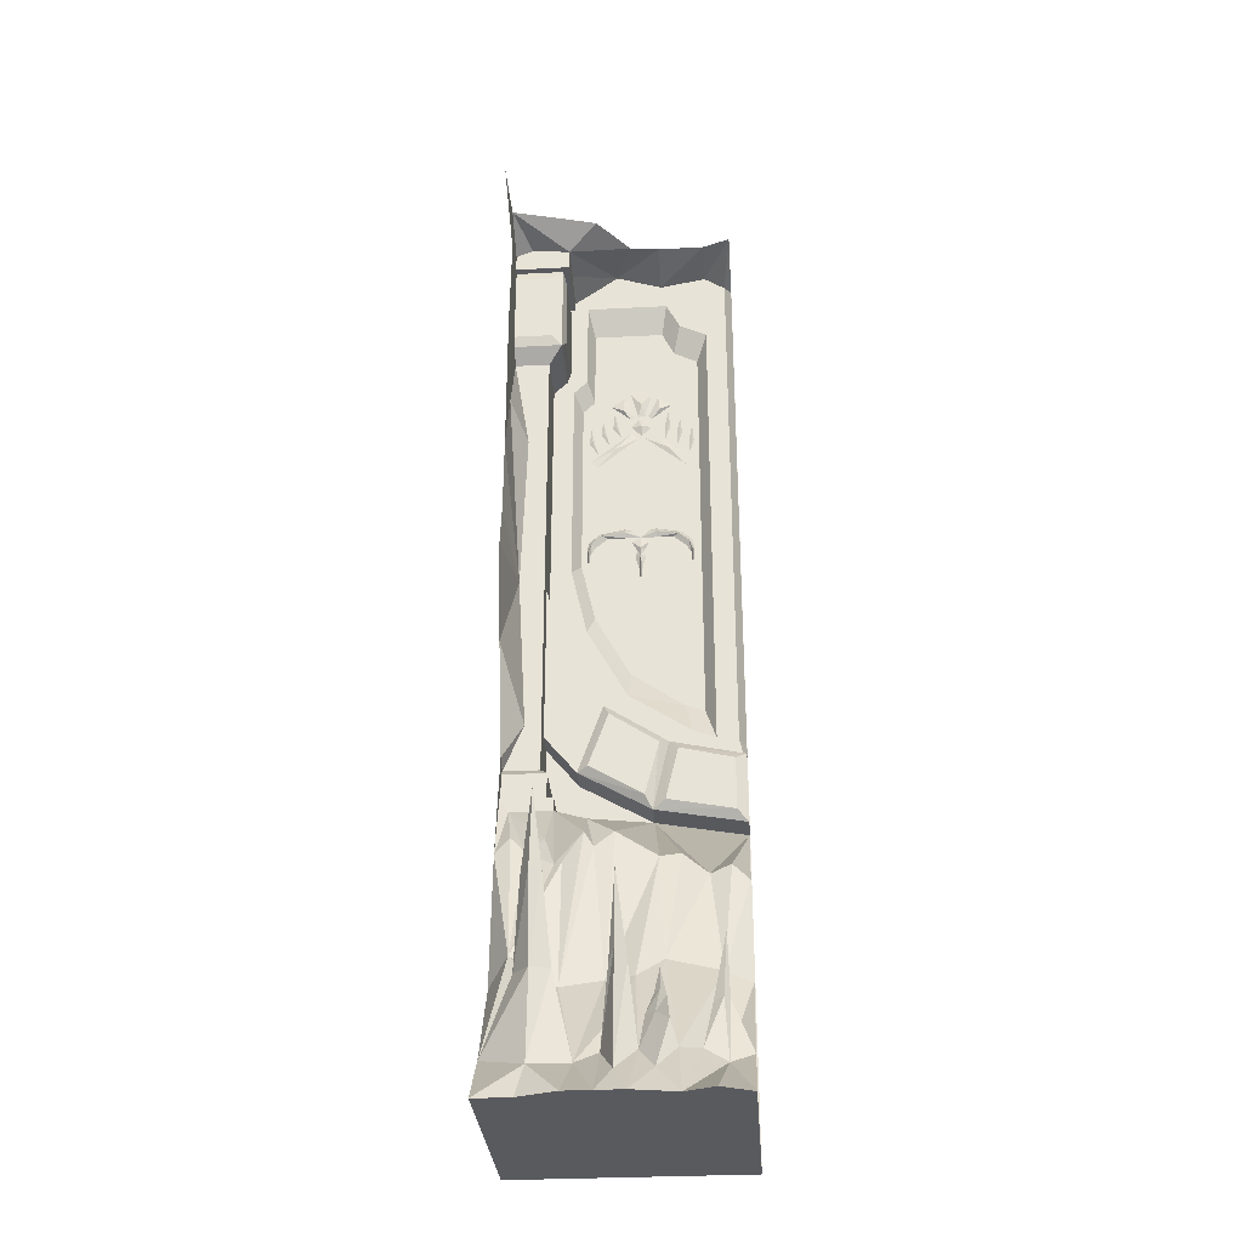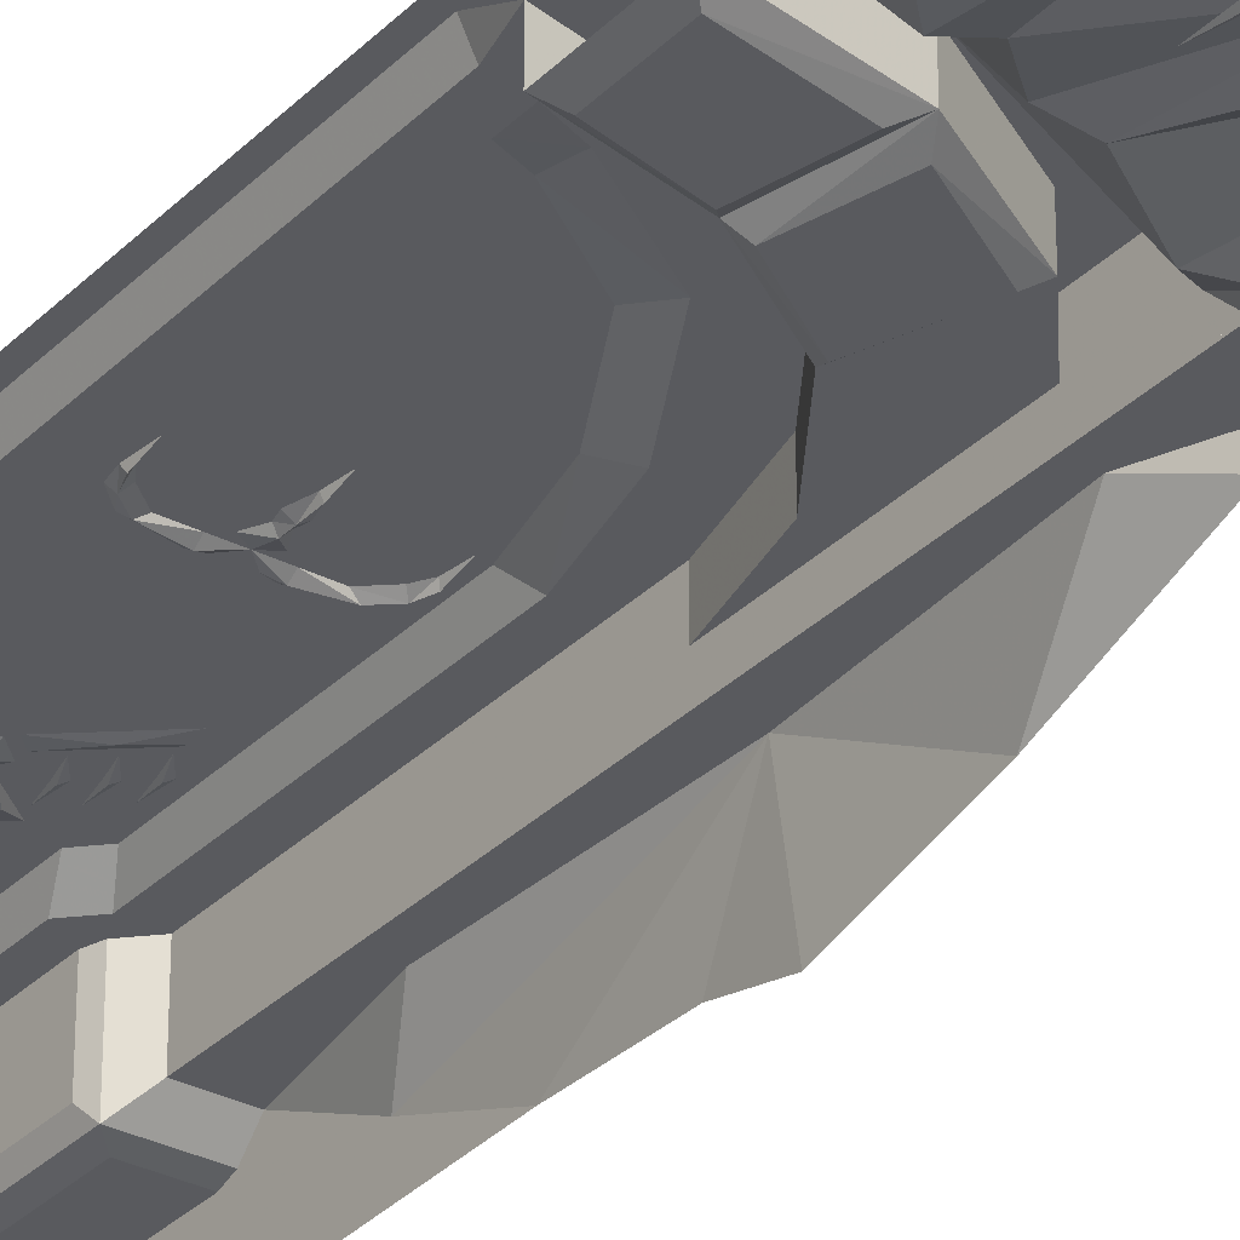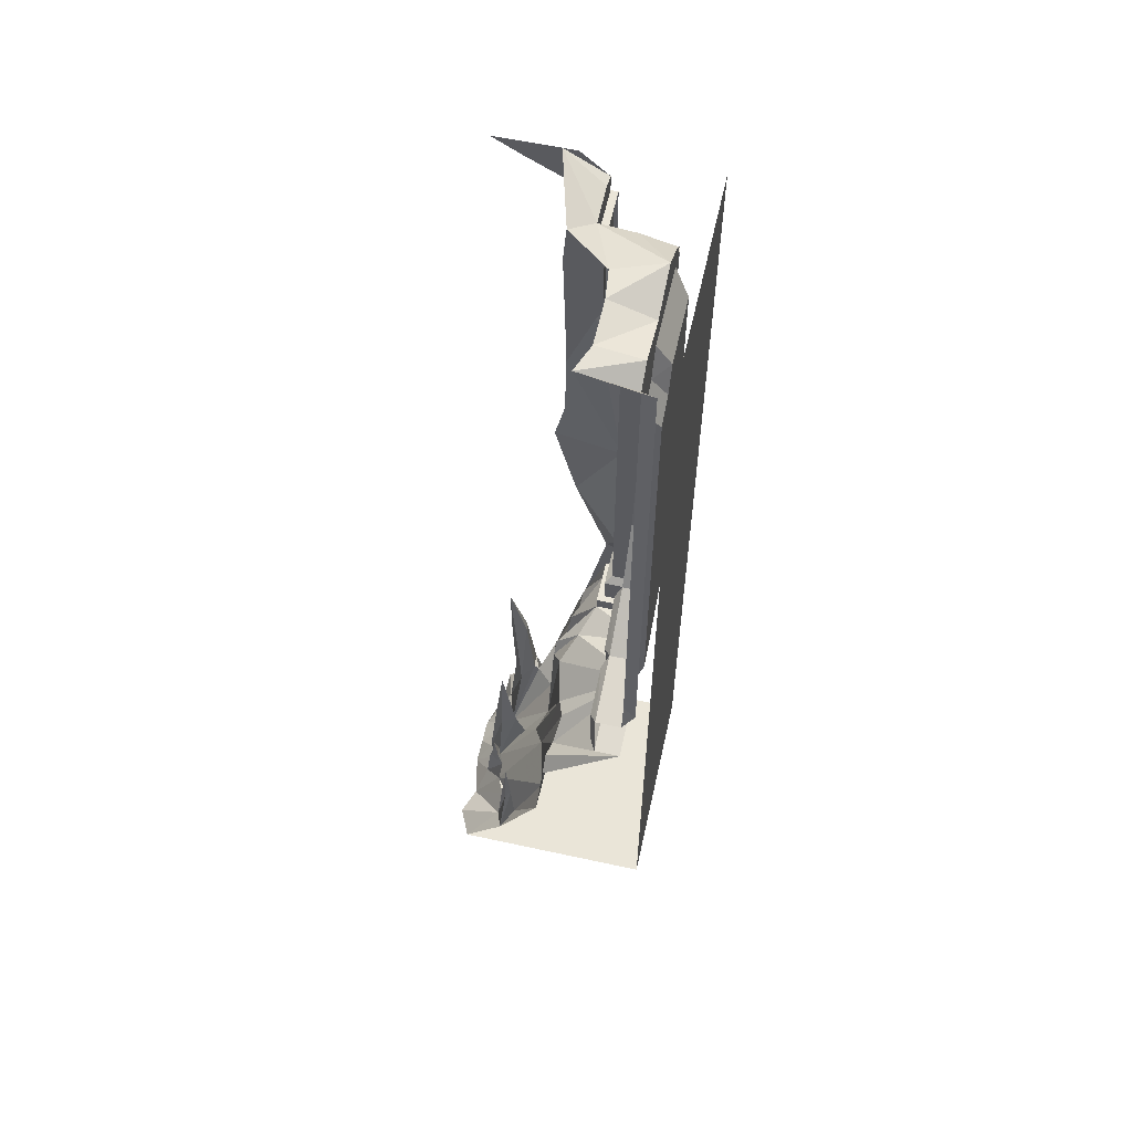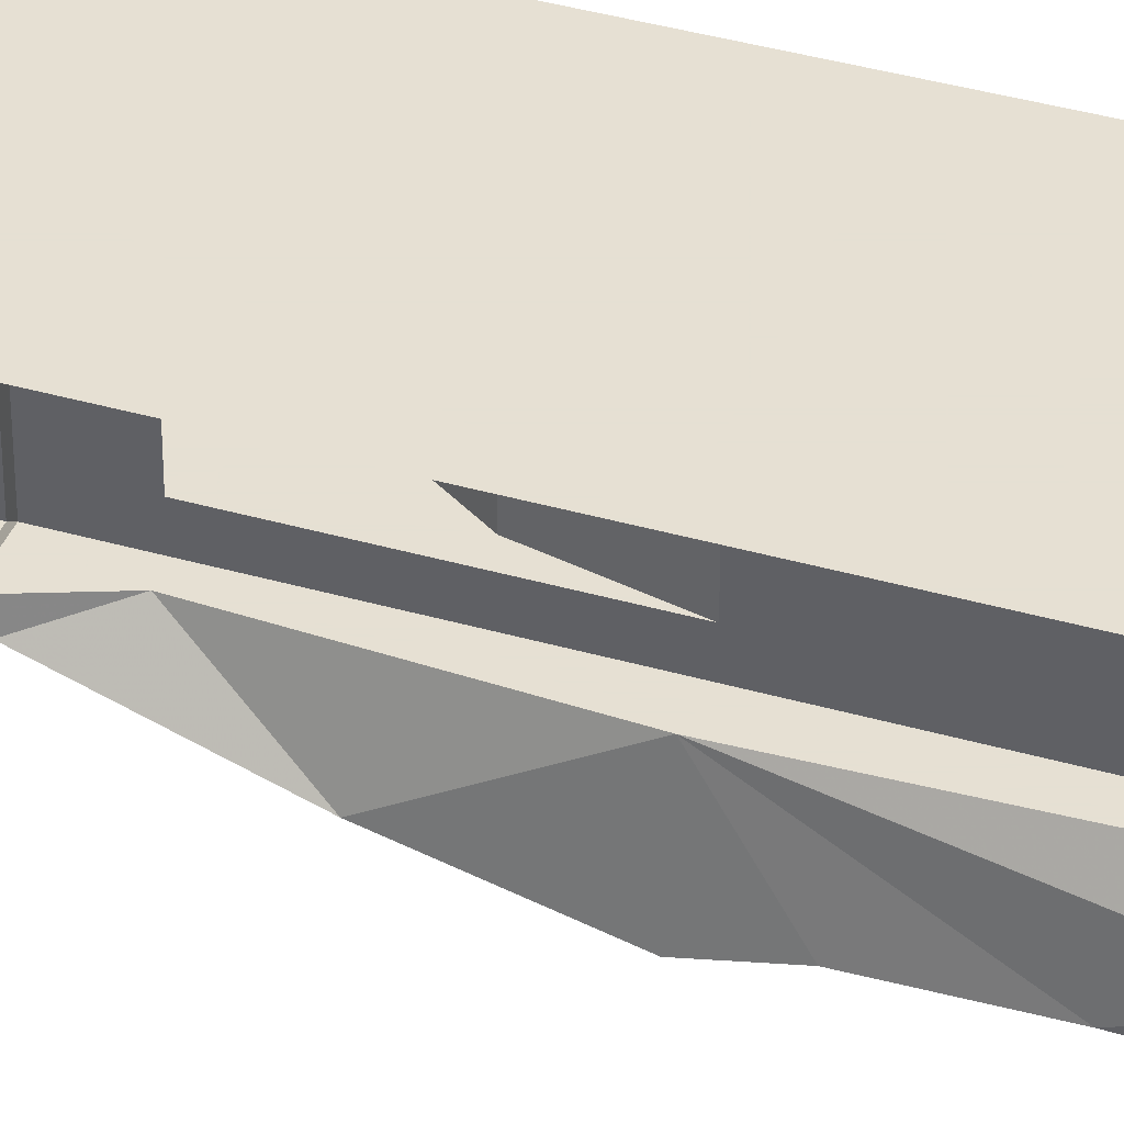
<metadata>
{"format":"obj","ext":"obj","renderer":"f3d","projection":"perspective","resolution":1024,"background":"white","views":[{"elev":-31.7,"azim":-175.8,"up":"+Y"},{"elev":-31.6,"azim":-36.0,"up":"+Z"},{"elev":59.2,"azim":-77.4,"up":"+Y"},{"elev":38.3,"azim":110.1,"up":"+Z"}]}
</metadata>
<code>
v -0.5 -4.375 0.5
v 0.5 -4.375 0.5
v 0.5 -1.875 0.5
v -0.5 -1.875 0.5
v 0.5 0 0.5
v -0.5 0 0.5
v -0.5 -3.383 -0.007812
v -0.4297 -3.312 -0.007812
v -0.3906 -3.766 -0.03906
v -0.5 -3.82 -0.04688
v -0.3984 -4.164 -0.1953
v -0.5 -4.172 -0.25
v -0.3906 -3.953 -0.2109
v -0.4141 -3.953 -0.2344
v -0.4062 -4.211 -0.2812
v -0.5 -4.375 -0.4375
v -0.3672 -4.375 -0.5
v -0.2422 -4.375 -0.4531
v 0.007812 -4.375 -0.3594
v -0.5 -4.375 -0.2969
v 0.04688 -4.375 -0.2109
v -0.5 -4.375 -0.1562
v 0.04688 -4.375 -0.07812
v -0.5 -4.375 -0.02344
v 0.5 -4.375 -0.02344
v 0.5 -4.375 -0.1562
v 0.5 -4.375 -0.2969
v 0.3438 -4.375 -0.4375
v 0.5 -4.375 -0.4375
v 0.3125 -4.234 -0.3828
v 0.5 -4.172 -0.25
v 0.3125 -3.852 -0.3438
v 0.3828 -3.844 -0.25
v 0.3125 -3.859 -0.2188
v 0.4141 -3.727 -0.1484
v 0.5 -3.82 -0.04688
v 0.5 -3.242 -0.007812
v 0.4375 -3.172 -0.007812
v 0.4609 -3.008 0.09375
v 0.5 -2.945 0.09375
v 0.5 -2.758 0.09375
v 0.5 -2.945 0.125
v 0.5 -2.82 0.125
v 0.5 -2.789 0.1562
v 0.4141 -2.578 0.1562
v 0.5 -2.297 -0.0625
v 0.4531 -1.875 0.1562
v 0.5 -1.875 -0.1641
v 0.5 -1.672 -0.1172
v 0.5 -1.32 -0.1094
v 0.5 -0.9922 0.01562
v 0.5 -0.9609 -0.1172
v 0.5 -0.6406 -0.125
v 0.5 -0.625 0.09375
v 0.5 -0.5781 0.07812
v 0.5 -0.2344 0.07812
v 0.5 -0.1875 0.0625
v 0.5 -0.1797 -0.08594
v 0.5 -0.1094 0.0625
v 0.5 -0.07812 -0.2734
v 0.5 0 -0.125
v 0.5 0 -0.4062
v -0.3438 -3.344 0.007812
v -0.1719 -3.734 -0.09375
v -0.5 -3.008 0.375
v -0.1094 -2.938 0.375
v -0.2344 -3.242 0.03125
v -0.1484 -3.266 0
v -0.0625 -3.82 -0.1484
v -0.08594 -4.18 -0.3516
v -0.2266 -4.164 -0.3203
v -0.3125 -4.156 -0.2812
v -0.3516 -3.961 -0.2344
v -0.4062 -3.68 -0.2266
v -0.3906 -3.953 -0.2578
v 0.02344 -3.172 -0.03906
v 0.05469 -3.82 -0.1094
v 0.1406 -3.078 0.03125
v 0.1016 -3.258 -0.08594
v 0.2266 -3.852 -0.1328
v 0.1484 -4.219 -0.3359
v 0 -3.992 -0.2266
v 0.1406 -3.188 -0.07812
v 0.2266 -3.312 -0.07031
v 0.3125 -3.836 -0.2422
v 0.2344 -3.844 -0.2969
v 0.1797 -4.375 -0.4922
v 0.0625 -4.375 -0.4922
v 0.05469 -4.172 -0.3047
v 0.02344 -3.852 -0.3438
v 0 -3.875 -0.2734
v 0.2578 -3.312 -0.05469
v 0.375 -3.242 -0.01562
v 0.2969 -3.195 -0.03906
v 0.2812 -3.008 0.09375
v 0.2812 -2.945 0.09375
v 0.3125 -2.945 0.125
v 0.3125 -2.82 0.125
v 0.3438 -2.789 0.1562
v 0.3438 -0.6875 0.1562
v 0.4297 -1.125 0.1562
v 0.5 -0.6875 0.1562
v 0.2812 -0.625 0.09375
v 0.5 -0.1875 0.09375
v 0.2812 -0.1875 0.09375
v 0.25 -0.1875 0.0625
v -0.1484 -4.266 -0.4062
v 0 -4.273 -0.4219
v -0.05469 -4.375 -0.4922
v -0.1484 -4.055 -0.3828
v -0.1094 -4.047 -0.3438
v -0.1953 -4.047 -0.3047
v -0.1875 -3.969 -0.3281
v -0.1641 -3.961 -0.3594
v -0.1406 -3.969 -0.3359
v -0.1641 -3.875 -0.3516
v 0 -3.797 -0.375
v 0 -3.461 -0.3359
v -0.04688 -3.836 -0.3359
v 0.3594 -3.461 -0.2891
v 0.3203 -3.461 -0.2812
v 0.2734 -3.461 -0.3281
v 0.3203 -3.461 -0.3594
v 0.3125 -3.133 -0.3594
v 0.4219 -0.07812 0.0625
v 0.25 -0.09375 0.0625
v 0.25 -0.1094 0.2188
v 0.25 -0.1875 0.375
v 0.25 -0.1484 0.375
v 0.04688 0 0.375
v 0.2812 -0.625 0.375
v 0.2656 -0.5781 0.375
v 0.2656 -0.5781 0.1406
v 0.3281 -0.2344 0.07812
v 0.3281 -0.5781 0.07812
v 0.3438 -0.6875 0.375
v 0.25 -0.6875 0.375
v 0.1875 -0.625 0.375
v 0.2656 -0.2344 0.375
v 0.2656 -0.2344 0.1406
v 0.2812 -0.1875 0.375
v 0.3125 -2.82 0.375
v 0.3125 -2.945 0.375
v 0.2812 -2.945 0.375
v 0.2031 -2.758 0.375
v 0.3438 -2.789 0.375
v 0.3438 -2.586 0.375
v 0.3438 -2.586 0.25
v 0.3438 -1.859 0.25
v 0.3438 -1.859 0.375
v 0.25 -1.688 0.375
v 0.2109 -1.625 0.4375
v 0.2109 -0.7578 0.4375
v 0.1562 -0.7031 0.4375
v 0.1875 -0.1875 0.375
v 0.1875 -0.08594 0.375
v -0.1875 -0.1875 0.375
v -0.1641 -0.07031 0.375
v -0.1641 0 0.1797
v -0.03125 0 0.1641
v 0.1172 0 -0.02344
v 0.3203 0 -0.07812
v 0.2812 -3.008 0.375
v -0.5 -3.008 0.25
v -0.1094 -2.938 0.25
v 0.2031 -2.758 0.25
v 0.1328 -3 0.375
v -0.1797 -2.625 0.375
v -0.1797 -2.625 0.25
v -0.5 -2.695 0.25
v -0.5 -2.695 0.375
v -0.375 -2.547 0.375
v -0.2734 -2.508 0.375
v 0.09375 -2.445 0.375
v 0.09375 -2.445 0.25
v 0.07031 -2.5 0.2188
v -0.1406 -2.641 0.2188
v -0.1641 -2.906 0.2188
v -0.2188 -2.672 0.2188
v -0.4531 -2.727 0.2188
v -0.4531 -2.961 0.2188
v 0.2734 -2.172 0.375
v 0.2734 -2.172 0.25
v 0 -2.328 0.375
v 0.1797 -2 0.375
v 0.1562 -2.742 0.2188
v -0.07812 -2.883 0.2188
v 0.5 0 -0.0625
v -0.2422 -2.352 0.4375
v -0.007812 -2.188 0.4375
v 0.1484 -1.898 0.4375
v -0.375 -0.03125 0.375
v -0.375 0 0.1797
v -0.25 -0.3125 0.375
v -0.375 -0.375 0.375
v -0.4688 -0.09375 0.375
v -0.5 0 0.1328
v -0.4688 -2.562 0.375
v -0.5 -2.562 0.4375
v -0.5 -0.07031 0.4375
v 0.1562 -0.3125 0.4375
v -0.1641 -0.3125 0.4375
v -0.2188 -0.4297 0.4375
v -0.3281 -0.4844 0.4375
v -0.3281 -1.273 0.4375
v -0.3281 -2.383 0.4375
v -0.09375 -1.5 0.4375
v -0.05469 -1.477 0.4375
v -0.05469 -1.539 0.4219
v -0.07031 -1.547 0.4375
v -0.05469 -1.578 0.4219
v -0.07812 -1.578 0.4375
v -0.0625 -1.641 0.4375
v -0.05469 -1.641 0.4219
v -0.05469 -1.711 0.4375
v -0.04688 -1.641 0.4375
v -0.03125 -1.578 0.4375
v -0.03906 -1.547 0.4375
v -0.01562 -1.5 0.4375
v 0.01562 -1.477 0.4375
v 0.01562 -1.453 0.4219
v 0.1172 -1.469 0.4219
v 0.09375 -1.477 0.4375
v 0.1641 -1.508 0.4219
v 0.1484 -1.523 0.4375
v 0.1719 -1.562 0.4375
v 0.1797 -1.555 0.4219
v 0.1797 -1.633 0.4375
v 0.1875 -1.547 0.4375
v 0.1797 -1.5 0.4375
v 0.1328 -1.453 0.4375
v 0.01562 -1.43 0.4375
v -0.01562 -1.438 0.4375
v -0.125 -1.453 0.4219
v -0.125 -1.43 0.4375
v -0.09375 -1.438 0.4375
v -0.125 -1.477 0.4375
v -0.2266 -1.469 0.4219
v -0.2422 -1.453 0.4375
v -0.2734 -1.508 0.4219
v -0.2891 -1.5 0.4375
v -0.2969 -1.547 0.4375
v -0.2891 -1.555 0.4219
v -0.2891 -1.633 0.4375
v -0.2812 -1.562 0.4375
v -0.2578 -1.523 0.4375
v -0.2031 -1.477 0.4375
v 0.0625 -0.9844 0.4297
v 0.07812 -0.9688 0.4375
v 0.1719 -1.047 0.4375
v 0.1406 -1.078 0.4375
v 0.04688 -1 0.4375
v -0.04688 -0.9219 0.4375
v -0.01562 -0.8906 0.4375
v 0.125 -0.8984 0.4375
v 0.1016 -0.9688 0.4375
v 0.08594 -0.9531 0.4375
v 0.1094 -0.8906 0.4297
v 0.1172 -0.8125 0.4375
v 0.1016 -0.8906 0.4375
v 0.1797 -0.9453 0.4375
v 0.1562 -1.016 0.4375
v 0.1406 -1 0.4375
v 0.1641 -0.9375 0.4297
v 0.1719 -0.8594 0.4375
v 0.1562 -0.9375 0.4375
v 0.07031 -0.8594 0.4375
v 0.04688 -0.9297 0.4375
v 0.03125 -0.9141 0.4375
v 0.05469 -0.8516 0.4297
v 0.0625 -0.7734 0.4375
v 0.04688 -0.8516 0.4375
v 0.07812 -0.7344 0.4375
v -0.01562 -0.8125 0.4375
v 0.02344 -0.7656 0.4219
v 0.01562 -0.6875 0.4375
v -0.03125 -0.7969 0.4375
v -0.09375 -0.7969 0.4375
v -0.1094 -0.8125 0.4375
v -0.1484 -0.7656 0.4219
v -0.1406 -0.6875 0.4375
v -0.2031 -0.7344 0.4375
v -0.0625 -0.7344 0.4219
v -0.07812 -0.7969 0.4375
v -0.1094 -0.6719 0.4375
v -0.0625 -0.6719 0.4375
v -0.01562 -0.6719 0.4375
v -0.04688 -0.7969 0.4375
v -0.0625 -0.7969 0.4375
v -0.0625 -0.8594 0.4219
v -0.1094 -0.8594 0.4375
v -0.07812 -0.8125 0.4375
v -0.04688 -0.8125 0.4375
v -0.01562 -0.8594 0.4375
v -0.0625 -0.9062 0.4375
v -0.1875 -0.9844 0.4297
v -0.2031 -0.9688 0.4375
v -0.1094 -0.8906 0.4375
v -0.07812 -0.9219 0.4375
v -0.1719 -1 0.4375
v -0.2656 -1.078 0.4375
v -0.2969 -1.047 0.4375
v -0.2266 -0.9688 0.4375
v -0.25 -0.8984 0.4375
v -0.2422 -0.8906 0.4297
v -0.2266 -0.8906 0.4375
v -0.2109 -0.9531 0.4375
v -0.2422 -0.8125 0.4375
v -0.2812 -1.016 0.4375
v -0.3047 -0.9453 0.4375
v -0.2969 -0.9375 0.4297
v -0.2812 -0.9375 0.4375
v -0.2656 -1 0.4375
v -0.2969 -0.8594 0.4375
v -0.1719 -0.9297 0.4375
v -0.1953 -0.8594 0.4375
v -0.1875 -0.8516 0.4297
v -0.1719 -0.8516 0.4375
v -0.1562 -0.9141 0.4375
v -0.1875 -0.7734 0.4375
f 1 2 3
f 1 3 4
f 4 3 5
f 4 5 6
f 24 23 1
f 1 23 2
f 2 23 25
f 7 8 9
f 7 9 10
f 10 9 11
f 10 11 12
f 12 11 13
f 12 13 14
f 12 14 15
f 12 15 16
f 16 15 17
f 16 17 18
f 16 18 19
f 16 19 20
f 27 19 28
f 27 28 29
f 29 28 30
f 29 30 31
f 31 30 32
f 31 32 33
f 31 33 34
f 31 34 35
f 31 35 36
f 36 35 37
f 37 35 38
f 63 64 9
f 63 9 8
f 63 67 64
f 64 67 68
f 64 68 69
f 64 69 70
f 64 70 71
f 64 71 9
f 9 71 11
f 11 71 72
f 11 72 73
f 11 73 13
f 14 75 15
f 15 75 72
f 15 72 18
f 15 18 17
f 76 77 68
f 76 79 77
f 77 79 80
f 77 80 81
f 77 81 82
f 77 82 69
f 77 69 68
f 79 83 80
f 80 83 84
f 80 84 35
f 80 35 34
f 80 34 81
f 81 34 85
f 81 85 86
f 81 86 30
f 81 30 87
f 81 87 88
f 81 88 89
f 81 89 82
f 82 89 90
f 82 90 91
f 82 91 70
f 82 70 69
f 84 92 35
f 35 92 93
f 35 93 38
f 71 107 18
f 71 18 72
f 70 108 109
f 70 109 107
f 70 107 110
f 70 110 111
f 70 111 71
f 71 111 112
f 71 112 107
f 107 112 110
f 87 30 28
f 87 28 19
f 87 19 88
f 88 19 109
f 88 109 108
f 88 108 89
f 89 108 117
f 89 117 90
f 91 119 70
f 70 119 108
f 108 119 117
f 92 94 93
f 18 109 19
f 109 18 107
f 34 33 85
f 85 121 86
f 86 121 122
f 86 32 30
f 72 75 73
f 20 19 21
f 20 21 22
f 26 21 27
f 27 21 19
f 22 21 23
f 22 23 24
f 25 23 26
f 26 23 21
f 37 38 39
f 37 39 40
f 37 40 41
f 41 40 42
f 41 42 43
f 41 43 44
f 63 8 65
f 63 65 66
f 63 66 67
f 13 73 74
f 13 74 14
f 14 74 75
f 76 68 66
f 76 66 78
f 76 78 79
f 38 93 39
f 39 93 94
f 39 94 95
f 110 112 113
f 110 113 114
f 110 114 111
f 111 114 115
f 111 115 112
f 112 115 113
f 90 117 118
f 90 118 91
f 91 118 119
f 117 119 118
f 83 79 78
f 83 78 95
f 83 95 92
f 83 92 84
f 94 92 95
f 85 33 120
f 85 120 121
f 86 122 32
f 32 122 123
f 32 123 33
f 33 123 120
f 73 75 74
f 142 143 144
f 142 144 145
f 142 145 146
f 66 145 167
f 66 167 78
f 78 167 95
f 95 167 163
f 163 167 144
f 144 167 145
f 145 147 146
f 7 65 8
f 67 66 68
f 41 44 45
f 41 45 46
f 46 45 47
f 113 115 116
f 113 116 114
f 114 116 115
f 120 123 124
f 120 124 121
f 121 124 122
f 122 124 123
f 46 47 48
f 48 47 49
f 49 47 50
f 50 47 51
f 50 51 52
f 47 101 51
f 51 101 102
f 52 51 53
f 53 51 54
f 53 54 55
f 53 55 56
f 53 56 57
f 53 57 58
f 58 57 59
f 51 102 54
f 104 57 56
f 58 59 60
f 60 59 61
f 60 61 62
f 125 126 61
f 125 61 59
f 127 129 130
f 127 130 126
f 130 158 159
f 130 159 160
f 130 160 126
f 126 160 161
f 126 161 162
f 126 162 61
f 61 188 59
f 158 192 193
f 158 193 159
f 192 196 197
f 192 197 193
f 196 200 197
f 39 95 96
f 39 96 40
f 42 97 98
f 42 98 43
f 54 103 55
f 104 56 105
f 125 57 106
f 125 106 126
f 125 59 57
f 103 100 131
f 103 133 105
f 103 135 55
f 56 134 105
f 100 136 131
f 133 140 105
f 142 98 97
f 142 97 143
f 137 153 138
f 138 153 154
f 95 163 144
f 95 144 96
f 65 164 165
f 65 165 66
f 66 165 166
f 66 166 145
f 145 166 148
f 145 148 147
f 168 169 170
f 168 170 171
f 168 174 169
f 169 174 175
f 169 177 165
f 169 179 170
f 170 179 180
f 182 183 175
f 182 175 174
f 182 150 183
f 183 150 149
f 183 149 148
f 183 148 175
f 175 148 166
f 175 166 186
f 175 186 176
f 177 187 165
f 184 173 189
f 184 189 190
f 184 190 185
f 185 190 191
f 185 191 151
f 157 202 194
f 194 202 203
f 194 203 195
f 195 203 204
f 172 206 173
f 173 206 189
f 191 152 151
f 40 96 97
f 40 97 42
f 43 98 99
f 43 99 44
f 54 55 104
f 104 55 56
f 127 106 128
f 127 128 129
f 127 126 106
f 103 105 134
f 103 134 135
f 105 140 141
f 142 146 98
f 98 146 99
f 137 151 152
f 137 152 153
f 138 154 155
f 96 144 143
f 96 143 97
f 169 175 176
f 169 176 177
f 169 165 178
f 169 178 179
f 170 180 164
f 164 180 181
f 141 140 139
f 155 154 201
f 155 201 157
f 157 201 202
f 195 204 205
f 195 205 172
f 172 205 206
f 44 99 45
f 45 99 100
f 45 100 47
f 47 100 101
f 101 100 102
f 54 102 103
f 102 100 103
f 55 135 56
f 56 135 134
f 132 139 140
f 132 140 133
f 99 146 147
f 99 147 148
f 99 148 100
f 100 148 149
f 100 149 136
f 136 149 150
f 164 181 165
f 165 181 178
f 178 181 179
f 179 181 180
f 176 186 177
f 177 186 187
f 165 187 166
f 166 187 186
f 104 105 106
f 104 106 57
f 131 136 137
f 131 137 138
f 131 138 132
f 132 138 139
f 105 141 128
f 105 128 106
f 136 150 137
f 137 150 151
f 138 155 139
f 139 155 128
f 128 155 129
f 129 155 156
f 156 155 157
f 156 157 130
f 130 157 158
f 168 171 172
f 168 172 173
f 168 173 174
f 182 174 184
f 182 184 185
f 182 185 150
f 174 173 184
f 185 151 150
f 157 192 158
f 157 194 192
f 192 194 195
f 192 195 196
f 195 198 196
f 195 172 198
f 198 172 171
f 103 131 132
f 103 132 133
f 196 198 199
f 196 199 200
f 198 171 199
f 189 206 154
f 189 154 153
f 189 153 190
f 190 153 191
f 191 153 152
f 154 204 203
f 154 203 201
f 201 203 202
f 154 205 204
f 205 154 206
f 207 208 209
f 207 209 210
f 210 209 211
f 210 211 212
f 212 211 213
f 213 211 214
f 213 214 215
f 228 227 229
f 229 227 224
f 229 224 230
f 230 224 231
f 231 224 222
f 231 222 232
f 232 222 221
f 232 221 233
f 233 221 208
f 234 235 236
f 234 236 208
f 234 238 235
f 235 238 239
f 239 238 240
f 239 240 241
f 241 240 242
f 242 240 243
f 242 243 244
f 215 214 216
f 216 214 211
f 216 211 217
f 217 211 218
f 218 211 209
f 218 209 219
f 219 209 208
f 219 208 220
f 220 208 221
f 220 221 222
f 220 222 223
f 223 222 224
f 223 224 225
f 225 224 226
f 226 224 227
f 226 227 228
f 234 208 237
f 234 237 238
f 244 243 245
f 245 243 240
f 245 240 246
f 246 240 247
f 247 240 238
f 247 238 237
f 208 207 237
f 248 249 250
f 248 251 252
f 248 252 253
f 248 254 249
f 259 258 260
f 260 258 257
f 265 264 266
f 266 264 263
f 271 270 272
f 272 270 269
f 276 275 277
f 278 280 281
f 283 285 286
f 283 287 288
f 290 291 292
f 290 293 294
f 296 297 298
f 296 299 300
f 296 300 301
f 296 302 297
f 303 306 307
f 306 305 308
f 309 312 313
f 312 311 314
f 315 318 319
f 318 317 320
f 248 250 251
f 248 253 254
f 255 256 257
f 255 257 258
f 255 258 259
f 261 262 263
f 261 263 264
f 261 264 265
f 267 268 269
f 267 269 270
f 267 270 271
f 273 274 275
f 273 275 276
f 277 275 274
f 278 279 280
f 281 280 282
f 282 280 279
f 283 284 285
f 283 286 287
f 283 288 289
f 283 289 284
f 290 292 293
f 290 294 295
f 290 295 291
f 296 298 299
f 296 301 302
f 303 304 305
f 303 305 306
f 308 305 304
f 309 310 311
f 309 311 312
f 314 311 310
f 315 316 317
f 315 317 318
f 320 317 316

</code>
